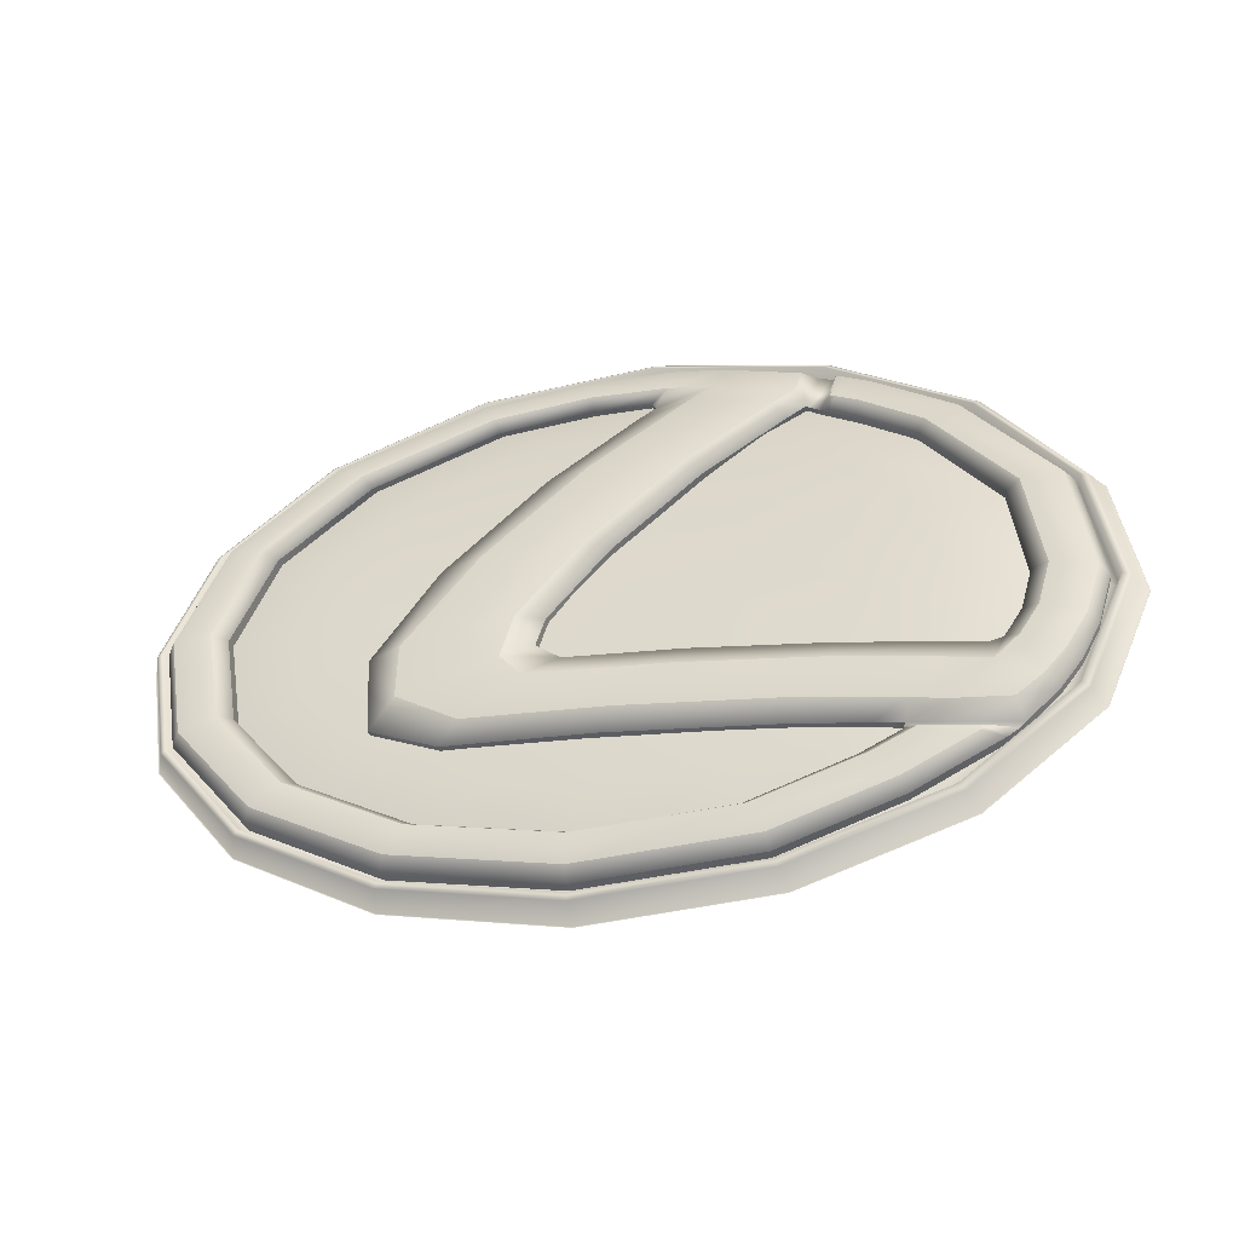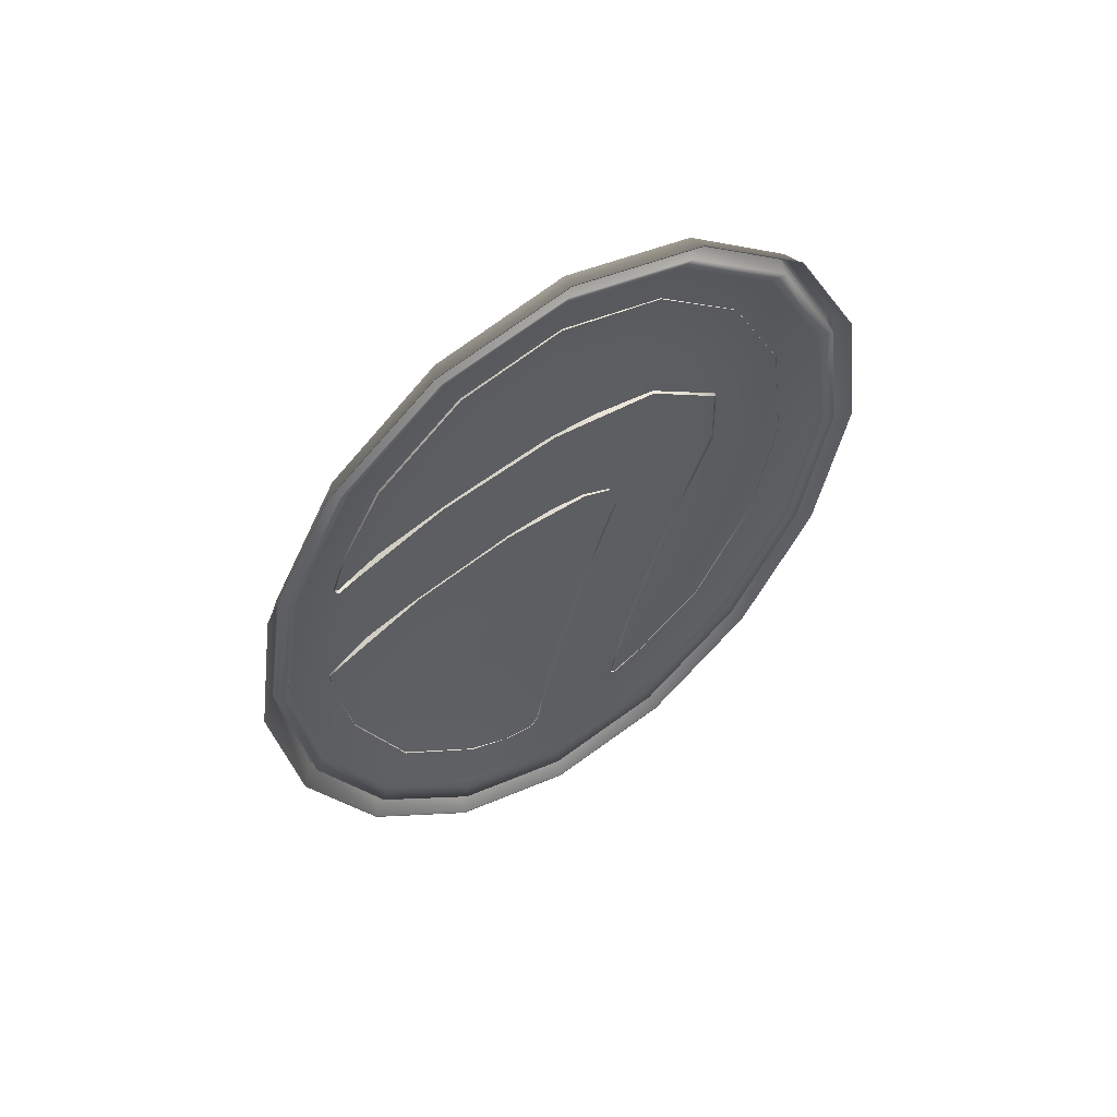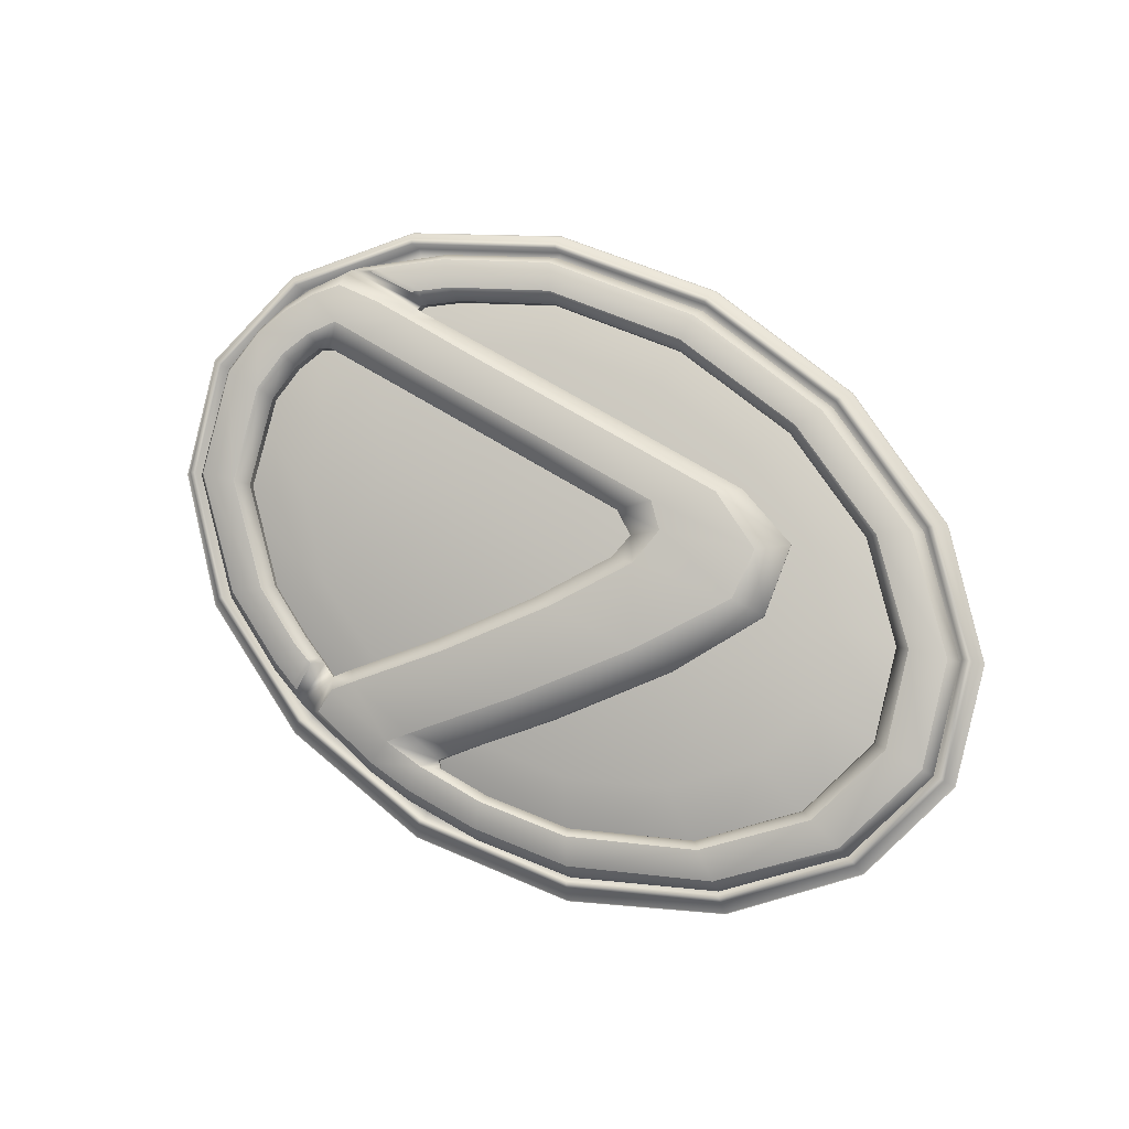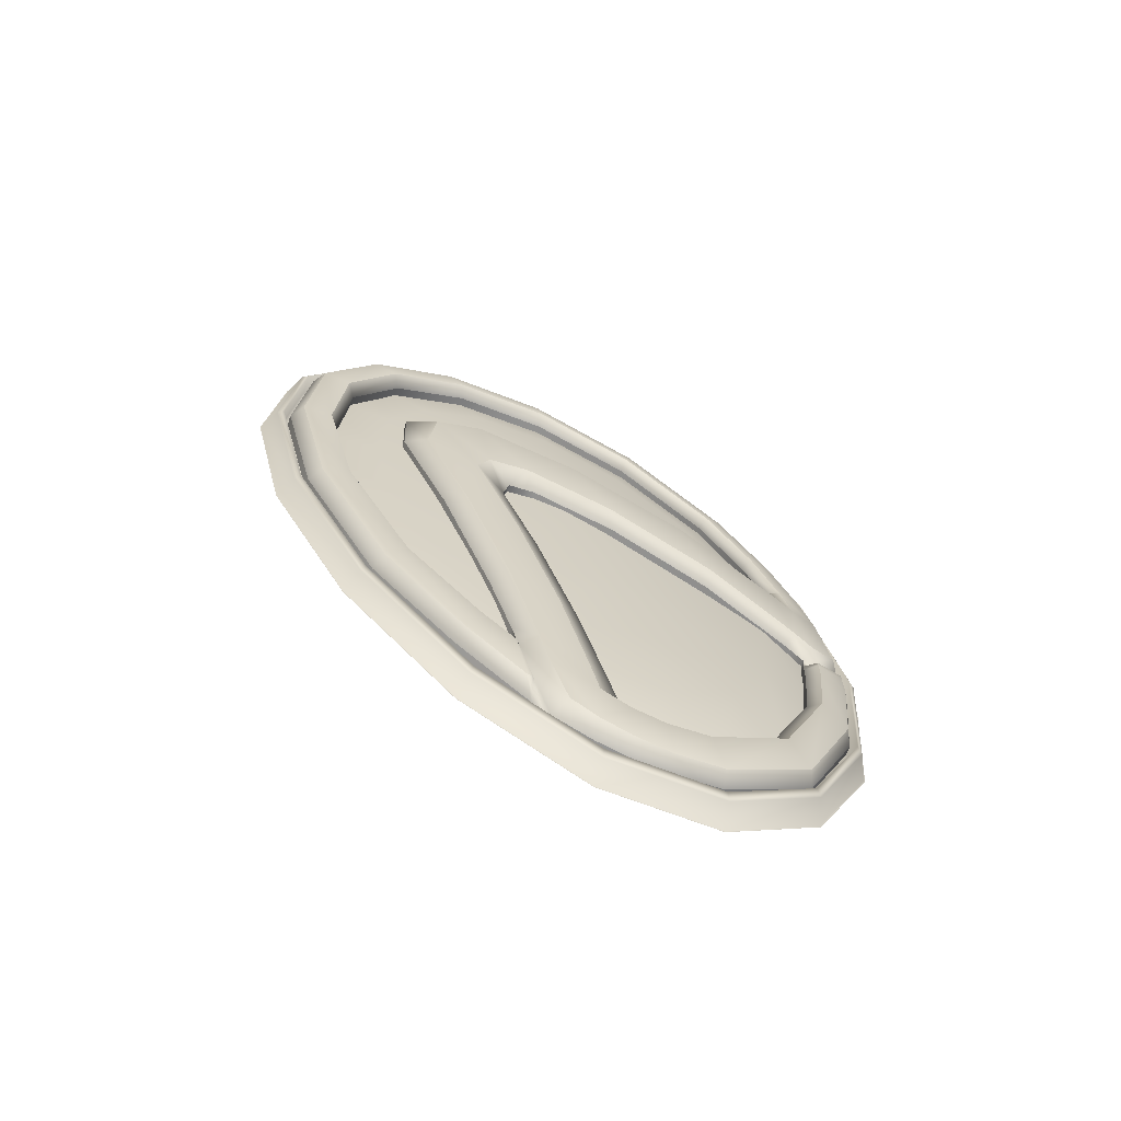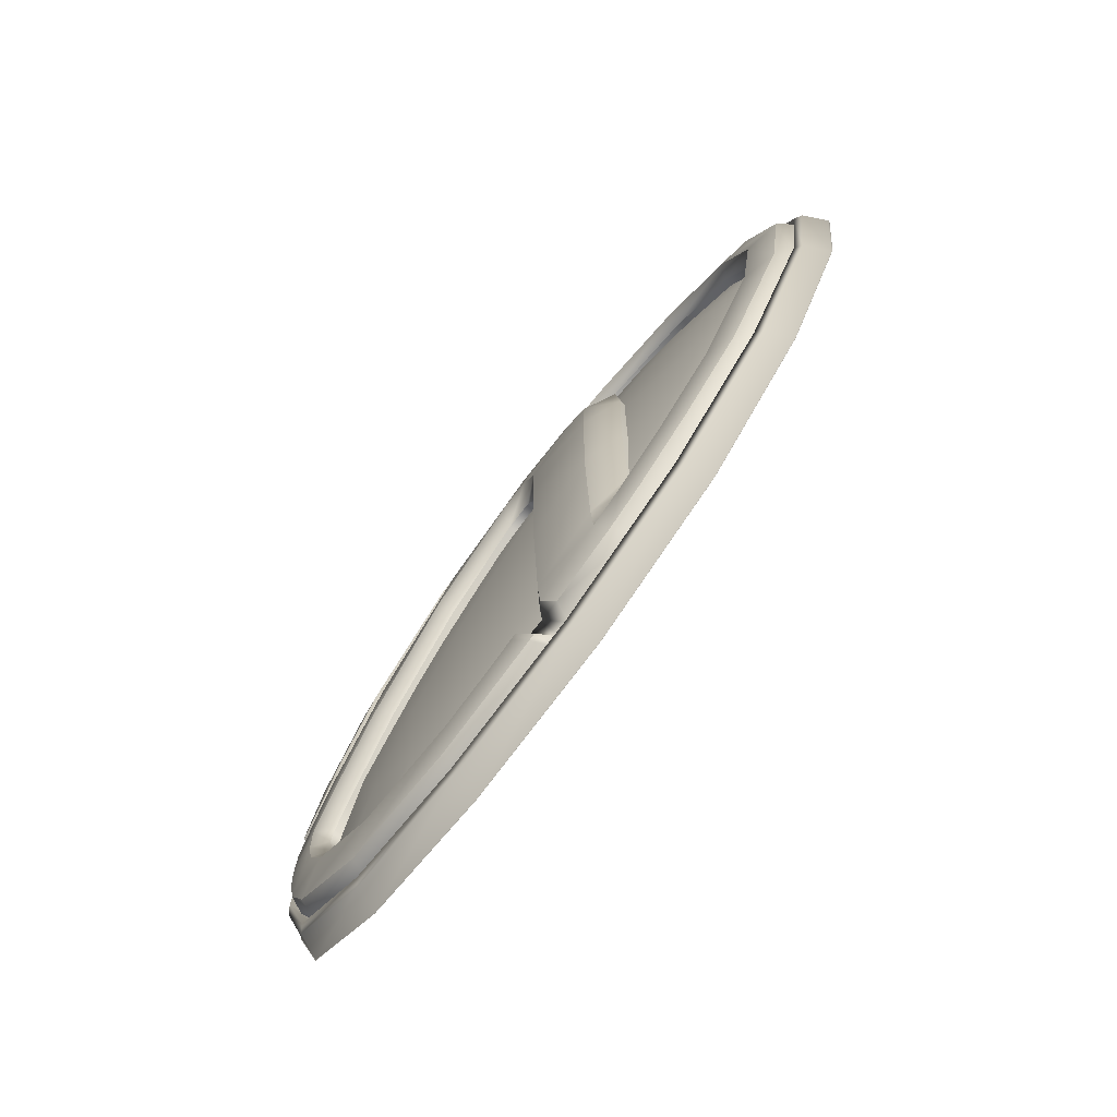
<metadata>
{"format":"obj","ext":"obj","renderer":"f3d","projection":"perspective","resolution":1024,"background":"white","views":[{"elev":-16.5,"azim":16.6,"up":"+Y"},{"elev":-41.5,"azim":-105.4,"up":"+Z"},{"elev":66.7,"azim":-147.9,"up":"+Z"},{"elev":30.8,"azim":70.6,"up":"+Z"},{"elev":62.0,"azim":120.5,"up":"+Y"}]}
</metadata>
<code>
g default
v 5.273 148.9 4.39
v 5.709 150.3 3.761
v 4.044 150.3 3.945
v 4.034 147.8 4.951
v 7.884 152.2 2.508
v 8.545 150.1 3.42
v 8.755 150 2.992
v 8.076 152.1 2.037
v 6.013 154 1.719
v 6.157 154 1.201
v 3.242 155.2 1.162
v 3.318 155.3 0.6037
v 3e-05 155.7 0.9596
v -0.000565 155.8 0.3855
v -3.243 155.2 1.168
v -3.32 155.3 0.6104
v -6.015 154 1.728
v -6.16 154 1.21
v -7.887 152.2 2.515
v -8.081 152.1 2.043
v -8.549 150.1 3.42
v -8.76 150 2.992
v -7.894 148.1 4.369
v -8.089 147.9 3.979
v -6.036 146.4 5.258
v -6.184 146.1 4.904
v -3.264 145.2 5.917
v -3.344 144.9 5.593
v -0.000468 144.9 6.166
v 3.2e-05 144.5 5.853
v 3.263 145.3 5.924
v 3.344 144.9 5.599
v 6.033 146.4 5.267
v 6.182 146.1 4.914
v 7.891 148.1 4.375
v 8.085 147.9 3.987
v 7.353 152 2.438
v 7.969 150.1 3.298
v 8.319 150 3.125
v 7.675 152.1 2.221
v 5.611 153.7 1.694
v 5.854 153.8 1.435
v 3.026 154.9 1.171
v 3.156 155.1 0.8775
v -0.000118 155.3 0.9819
v -0.000353 155.5 0.6751
v -3.027 154.9 1.177
v -3.158 155.1 0.8836
v -5.613 153.7 1.702
v -5.857 153.8 1.443
v -7.356 152 2.443
v -7.679 152.1 2.227
v -7.972 150.1 3.298
v -8.337 150 3.124
v -7.362 148.2 4.187
v -7.7 148 4.058
v -5.629 146.6 5.01
v -5.891 146.3 4.927
v -3.044 145.5 5.614
v -3.178 145.2 5.569
v -0.000239 145.1 5.84
v -8.1e-05 144.8 5.811
v 3.044 145.5 5.619
v 3.177 145.2 5.575
v 5.627 146.6 5.018
v 5.875 146.3 4.937
v 7.359 148.2 4.193
v 7.683 148 4.066
v 5.271 151.6 3.151
v 4.029 152.8 2.633
v 2.177 153.6 2.281
v 0.000336 153.9 2.156
v -2.177 153.6 2.284
v -4.029 152.8 2.637
v -5.272 151.6 3.154
v -5.711 150.3 3.762
v -5.275 148.9 4.387
v -4.035 147.8 4.948
v -2.183 147 5.344
v -0.000408 146.7 5.489
v 2.182 147 5.347
v 3.6e-05 150.4 4.13
v -2.192 150.4 4.076
v 2.192 150.4 4.076
v -4.045 150.3 3.946
v 7.739 152.2 2.609
v 8.388 150.2 3.501
v 5.904 153.9 1.839
v 3.184 155.1 1.297
v 0.000138 155.6 1.101
v -3.184 155.1 1.304
v -5.906 153.9 1.848
v -7.743 152.2 2.615
v -8.406 150.1 3.5
v -7.764 148.2 4.428
v -5.939 146.5 5.297
v -3.205 145.4 5.94
v -0.000536 145 6.183
v 3.203 145.4 5.946
v 5.923 146.5 5.306
v 7.746 148.2 4.436
v 8.099 152.1 2.03
v 8.781 150 2.988
v 6.175 154 1.191
v 3.327 155.3 0.5922
v -0.000572 155.8 0.3732
v -3.329 155.3 0.599
v -6.178 154 1.201
v -8.104 152.1 2.037
v -8.785 150 2.988
v -8.112 147.8 3.978
v -6.202 146.1 4.907
v -3.354 144.9 5.597
v 3.4e-05 144.5 5.859
v 3.353 144.9 5.604
v 6.2 146.1 4.917
v 8.109 147.8 3.986
v 6.791 152 3.069
v 8.057 150.3 3.713
v 5.158 153.5 2.419
v 3.98 154.1 2.182
v 0.4521 154.8 1.847
v 0.4649 155.3 1.472
v -5.158 153.5 2.424
v -2.785 154.5 1.967
v -3.076 154.9 1.614
v -6.755 152 3.079
v -7.318 150.3 3.844
v -6.759 148.6 4.642
v -5.17 147.2 5.377
v -2.798 146.3 5.912
v -0.003466 145.9 6.112
v 2.791 146.3 5.918
v 4.634 147 5.507
v 6.857 149 4.491
v 7.574 148.8 4.446
v 1.395 155.2 1.508
v 5.837 147.9 5.067
v 6.797 147.9 4.906
v -0.6267 153 3.154
v 0.4823 148.1 5.436
v -3.409 149.5 4.738
v -2.12 148 5.388
v 2.809 154.5 2.013
v 2.879 154.9 1.653
v 1.397 148.8 5.163
v 7.222 148.3 4.69
v 8.206 150.2 3.428
v 7.504 152.2 2.848
v 5.696 153.8 2.121
v 4.171 154.5 1.811
v 0.4326 155.4 1.075
v -1.092 155.2 1.488
v -3.188 155 1.221
v -5.701 153.8 2.13
v -7.471 152.2 2.861
v -8.096 150.3 3.709
v -7.476 148.4 4.596
v -5.717 146.8 5.424
v -3.093 145.8 6.034
v -0.002805 145.4 6.264
v 3.087 145.8 6.04
v 5.095 146.6 5.581
v 5.063 147.5 5.026
v 5.333 147.4 5.285
v 7.758 148.6 4.176
v 7.883 149.4 4.138
v 6.515 151.9 2.887
v 7.28 150.3 3.85
v 4.997 153.3 2.278
v 0.1115 154.6 1.689
v 1.291 154.8 1.882
v -2.726 154.3 1.799
v -0.9642 154.8 1.851
v -5.003 153.3 2.242
v -6.534 151.9 2.88
v -7.075 150.2 3.624
v -6.539 148.6 4.397
v -5.014 147.2 5.104
v -2.738 146.3 5.617
v -0.05715 146 5.81
v 2.624 146.3 5.628
v 4.387 147.1 5.238
v 5.183 147.4 5.334
v 6.572 149 4.224
v 6.463 148.6 4.725
v 7.142 149.5 4.22
v 3.408 154 1.972
v 3.56 154.2 2.124
v 3.497 154.8 1.704
v 6.632 147.3 4.853
v 6.275 147.3 5.183
v 1.384 155.3 1.114
v -1.463 152.9 2.86
v -2.235 151.2 4.082
v 0.2464 147.7 5.278
v 3.215 148 5.323
v -4.082 149.4 4.421
v -3.322 148.6 5.115
v -0.09048 154.2 1.996
v 0.9395 154.4 2.145
v 5.17 147.9 5.147
v 4.608 147.6 5.038
v -2.503 147.7 5.206
v 2.496 154.2 2.248
v 2.687 153.9 2.096
v 1.528 149.1 4.73
v -1.121 148.8 5.17
v 0.005561 151.2 3.831
v 3.92 149.1 4.583
v -1.058 149.4 4.631
v -1.403 149.9 4.709
v 5.72 149 4.386
v 5.83 148.6 4.81
v 3.56 154.8 1.342
v 3.628 154.7 1.726
v 6.32 147.4 5.147
v 3.462 154.3 2.109
v 1.103 152.9 3.169
v -0.3794 151.3 4.085
v 3.975 148.7 5.007
v -1.549 149.2 5.008
v 7.637 152.1 2.528
v 5.786 153.8 1.766
v 4.22 154.6 1.438
v -1.159 155.3 1.09
v -5.875 153.8 1.763
v -7.689 152.1 2.526
v -8.33 150.1 3.405
v -7.695 148.2 4.324
v -5.894 146.6 5.182
v -3.208 145.5 5.819
v -0.04446 145.1 6.061
v 3.119 145.5 5.831
v 5.177 146.4 5.357
v 8.028 149.2 3.867
v 6.965 150.3 3.622
v 6.334 149 4.301
v 6.838 149.5 3.97
v 3.91 153.8 2.058
v 6.831 147.4 4.77
v 7.44 148.1 4.422
v 2.98 154.2 1.877
v -0.5787 149.1 4.753
v 1.381 152.7 2.964
v -0.9453 149.9 4.428
v 3.38 154.9 1.314
v 3.271 154.1 1.947
v 3.104 154.9 1.289
v 6.92 147.5 4.719
v 8.176 150.1 3.258
v 7.609 152.1 2.354
v 5.764 153.8 1.584
v 4.204 154.5 1.251
v 0.4307 155.3 0.8834
v -1.155 155.3 0.8991
v -3.176 155 1.032
v -5.853 153.8 1.58
v -7.66 152.1 2.351
v -8.299 150.1 3.235
v -7.667 148.1 4.157
v -5.872 146.5 5.016
v -3.196 145.4 5.652
v -0.04409 145.1 5.893
v 3.107 145.4 5.664
v 5.158 146.3 5.19
v 7.729 148.5 4.009
v 7.998 149.2 3.7
v 6.49 151.8 2.712
v 6.939 150.2 3.452
v 4.978 153.2 2.098
v 6.548 149 4.056
v 6.31 148.9 4.133
v 6.813 149.5 3.802
v 3.895 153.8 1.876
v 3.395 154 1.789
v 6.806 147.3 4.603
v 6.608 147.2 4.687
v 1.378 155.2 0.9231
v 7.412 148 4.255
v 2.969 154.1 1.692
v 2.677 153.9 1.913
v 1.523 149.1 4.561
v -0.5765 149.1 4.583
v 0.005498 151.2 3.658
v 1.376 152.7 2.786
v 3.906 149 4.414
v -1.054 149.3 4.461
v -0.9419 149.8 4.257
v 5.699 148.9 4.217
v 3.366 154.8 1.125
v 3.546 154.8 1.154
v 3.258 154 1.763
v 3.092 154.9 1.1
v 6.895 147.5 4.552
v 0.2188 154.5 1.774
v -0.9787 154.6 1.688
v 4.917 147.4 5.073
v -3.064 151.1 3.767
v 3.183 147.6 5.165
v -3.842 148.1 4.958
v 5.095 147.6 4.984
v 0.1109 154.6 1.502
v 0.2179 154.5 1.588
v -2.716 154.3 1.613
v -0.9751 154.6 1.501
v -4.984 153.3 2.062
v -6.51 151.8 2.705
v -7.049 150.2 3.454
v -6.515 148.5 4.229
v -4.995 147.2 4.936
v -2.728 146.2 5.449
v -0.05677 145.9 5.642
v 2.614 146.2 5.461
v 5.044 147.4 4.859
v 4.899 147.3 4.905
v 4.371 147 5.071
v -1.457 152.8 2.681
v -3.053 151 3.594
v 0.2456 147.6 5.11
v 3.172 147.6 4.997
v -4.066 149.4 4.252
v -3.827 148 4.79
v -0.0903 154.2 1.812
v 5.076 147.5 4.817
v 4.591 147.5 4.871
v -2.494 147.6 5.038
g logo_FR group7
f 1 2 3 4
f 5 6 7 8
f 9 5 8 10
f 11 9 10 12
f 13 11 12 14
f 15 13 14 16
f 17 15 16 18
f 19 17 18 20
f 21 19 20 22
f 23 21 22 24
f 25 23 24 26
f 27 25 26 28
f 29 27 28 30
f 31 29 30 32
f 33 31 32 34
f 35 33 34 36
f 6 35 36 7
f 37 38 39 40
f 41 37 40 42
f 43 41 42 44
f 45 43 44 46
f 47 45 46 48
f 49 47 48 50
f 51 49 50 52
f 53 51 52 54
f 55 53 54 56
f 57 55 56 58
f 59 57 58 60
f 61 59 60 62
f 63 61 62 64
f 65 63 64 66
f 67 65 66 68
f 38 67 68 39
f 69 2 38 37
f 70 69 37 41
f 71 70 41 43
f 72 71 43 45
f 73 72 45 47
f 74 73 47 49
f 75 74 49 51
f 76 75 51 53
f 77 76 53 55
f 78 77 55 57
f 79 78 57 59
f 80 79 59 61
f 81 80 61 63
f 4 81 63 65
f 1 4 65 67
f 2 1 67 38
f 82 72 73 83
f 82 84 71 72
f 83 73 74 85
f 84 3 70 71
f 85 74 75 76
f 82 83 79 80
f 81 84 82 80
f 83 85 78 79
f 4 3 84 81
f 3 2 69 70
f 85 76 77 78
f 86 87 6 5
f 88 86 5 9
f 89 88 9 11
f 90 89 11 13
f 91 90 13 15
f 92 91 15 17
f 93 92 17 19
f 94 93 19 21
f 95 94 21 23
f 96 95 23 25
f 97 96 25 27
f 98 97 27 29
f 99 98 29 31
f 100 99 31 33
f 101 100 33 35
f 87 101 35 6
f 40 39 87 86
f 42 40 86 88
f 44 42 88 89
f 46 44 89 90
f 48 46 90 91
f 50 48 91 92
f 52 50 92 93
f 54 52 93 94
f 56 54 94 95
f 58 56 95 96
f 60 58 96 97
f 62 60 97 98
f 64 62 98 99
f 66 64 99 100
f 68 66 100 101
f 39 68 101 87
f 102 8 7 103
f 104 10 8 102
f 105 12 10 104
f 106 14 12 105
f 107 16 14 106
f 108 18 16 107
f 109 20 18 108
f 110 22 20 109
f 111 24 22 110
f 112 26 24 111
f 113 28 26 112
f 114 30 28 113
f 115 32 30 114
f 116 34 32 115
f 117 36 34 116
f 103 7 36 117
f 118 169 119 149
f 120 118 149 150
f 121 120 150 151
f 122 123 153 174
f 124 125 126 155
f 127 124 155 156
f 128 127 156 157
f 129 128 157 158
f 130 129 158 159
f 131 130 159 160
f 132 131 160 161
f 133 132 161 162
f 133 162 163 134
f 135 136 167 187
f 125 174 153 126
f 169 187 167 119
f 184 134 163 192
f 122 172 137 123
f 138 139 147 186
f 140 195 220 219
f 141 197 221 146
f 142 199 222 212
f 195 142 212 220
f 202 138 186 214
f 199 143 208 222
f 144 145 137 172
f 205 144 172 201
f 141 146 208 143
f 135 186 147 136
f 189 121 151 216
f 148 223 149 119
f 223 224 150 149
f 224 225 151 150
f 152 226 153 123
f 154 227 155 126
f 227 228 156 155
f 228 229 157 156
f 229 230 158 157
f 230 231 159 158
f 231 232 160 159
f 232 233 161 160
f 233 234 162 161
f 234 235 163 162
f 241 164 165 217
f 166 236 167 136
f 168 237 169 118
f 170 168 118 120
f 122 171 296 172
f 173 297 174 125
f 175 173 125 124
f 176 175 124 127
f 177 176 127 128
f 178 177 128 129
f 179 178 129 130
f 180 179 130 131
f 181 180 131 132
f 182 181 132 133
f 298 183 134 184
f 185 238 186 135
f 237 239 187 169
f 226 154 126 153
f 297 171 122 174
f 188 240 121 189
f 247 248 218 190
f 236 148 119 167
f 239 185 135 187
f 191 241 217 192
f 183 182 133 134
f 193 152 123 137
f 242 147 139 250
f 302 250 139 138
f 194 299 195 140
f 196 300 197 141
f 198 301 199 142
f 299 198 142 195
f 200 194 140 201
f 302 138 202 203
f 204 196 141 143
f 301 204 143 199
f 193 137 145 249
f 242 166 136 147
f 243 249 145 144
f 243 144 205 206
f 207 244 208 146
f 209 245 219 220
f 210 207 146 221
f 211 246 212 222
f 246 209 220 212
f 213 210 221 214
f 244 211 222 208
f 215 247 190 216
f 240 170 120 121
f 247 249 243 248
f 241 250 302 164
f 251 252 223 148
f 252 253 224 223
f 253 254 225 224
f 255 256 226 152
f 257 258 227 154
f 258 259 228 227
f 259 260 229 228
f 260 261 230 229
f 261 262 231 230
f 262 263 232 231
f 263 264 233 232
f 264 265 234 233
f 265 266 235 234
f 267 268 236 166
f 269 270 237 168
f 271 269 168 170
f 272 273 238 185
f 270 274 239 237
f 256 257 154 226
f 275 240 188 276
f 268 251 148 236
f 274 272 185 239
f 277 241 191 278
f 279 255 152 193
f 295 280 242 250
f 294 279 193 249
f 280 267 166 242
f 281 243 206 282
f 283 284 244 207
f 285 286 245 209
f 287 283 207 210
f 288 289 246 211
f 289 285 209 246
f 287 210 213 290
f 284 288 211 244
f 291 247 215 292
f 275 271 170 240
f 281 293 248 243
f 291 294 249 247
f 277 295 250 241
f 165 184 192 217
f 164 298 184 165
f 235 191 192 163
f 278 191 235 266
f 218 189 216 190
f 188 189 218 248
f 225 215 216 151
f 276 188 248 293
f 292 215 225 254
f 303 304 296 171
f 305 306 297 173
f 307 305 173 175
f 308 307 175 176
f 309 308 176 177
f 310 309 177 178
f 311 310 178 179
f 312 311 179 180
f 313 312 180 181
f 314 313 181 182
f 315 316 298 164
f 306 303 171 297
f 317 314 182 183
f 318 319 299 194
f 320 321 300 196
f 322 323 301 198
f 319 322 198 299
f 318 194 200 324
f 325 302 203 326
f 327 320 196 204
f 323 327 204 301
f 325 315 164 302
f 316 317 183 298
f 140 219 205 201
f 296 200 201 172
f 206 205 219 245
f 282 206 245 286
f 324 200 296 304
f 221 197 202 214
f 203 202 197 300
f 238 213 214 186
f 290 213 238 273
f 326 203 300 321

</code>
